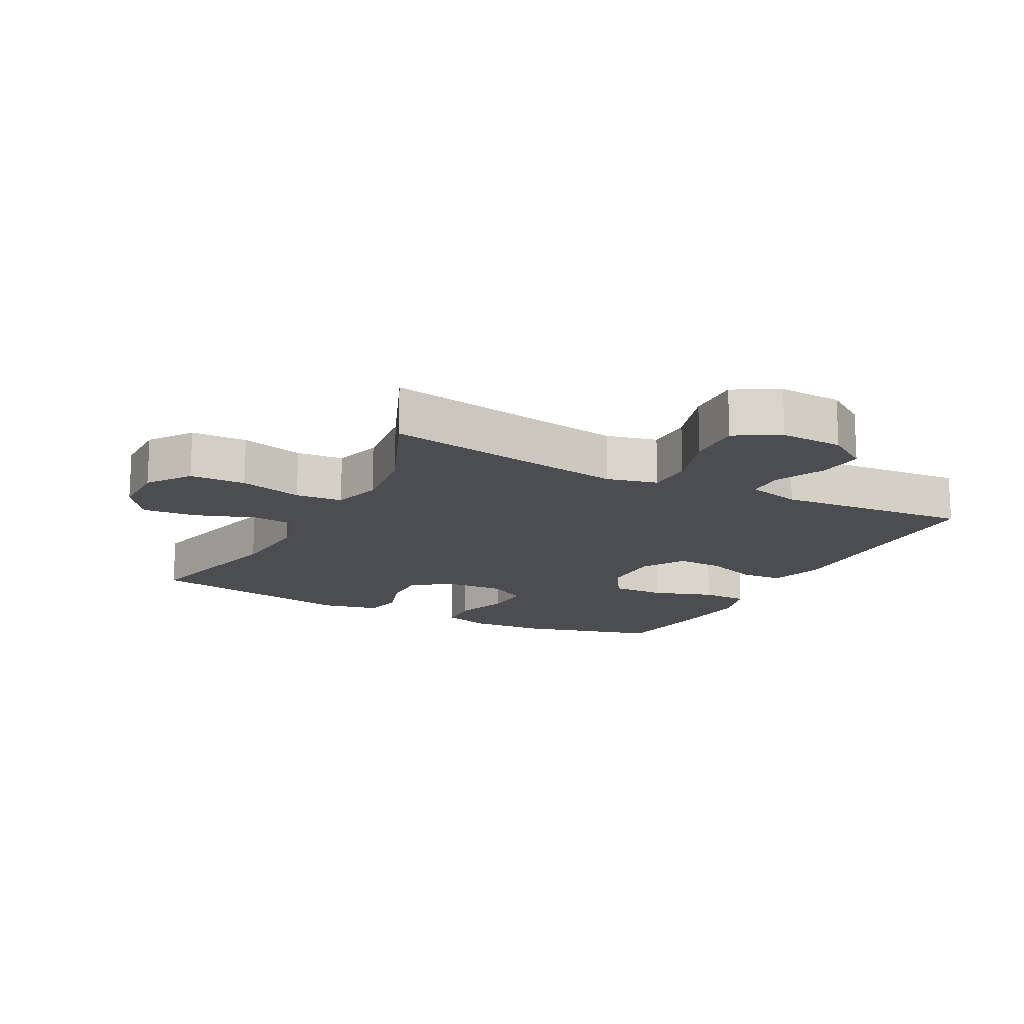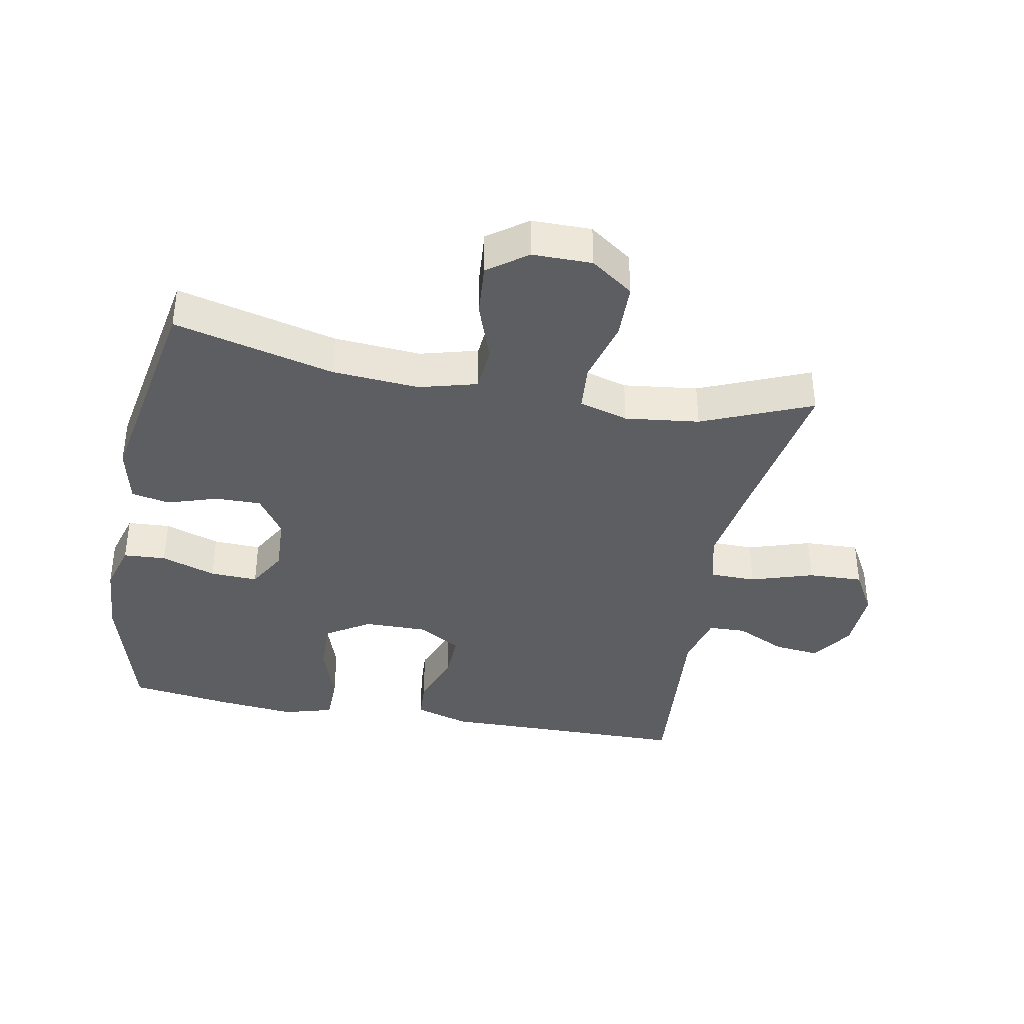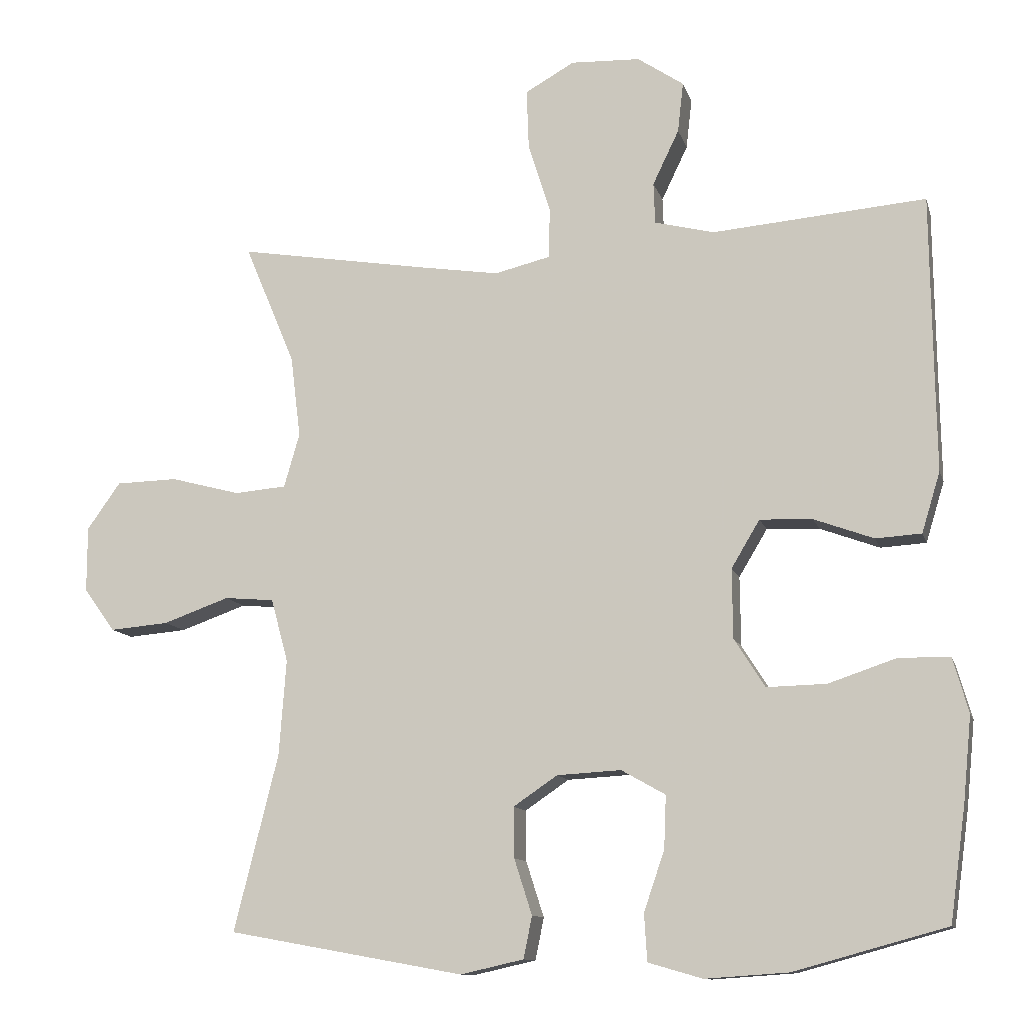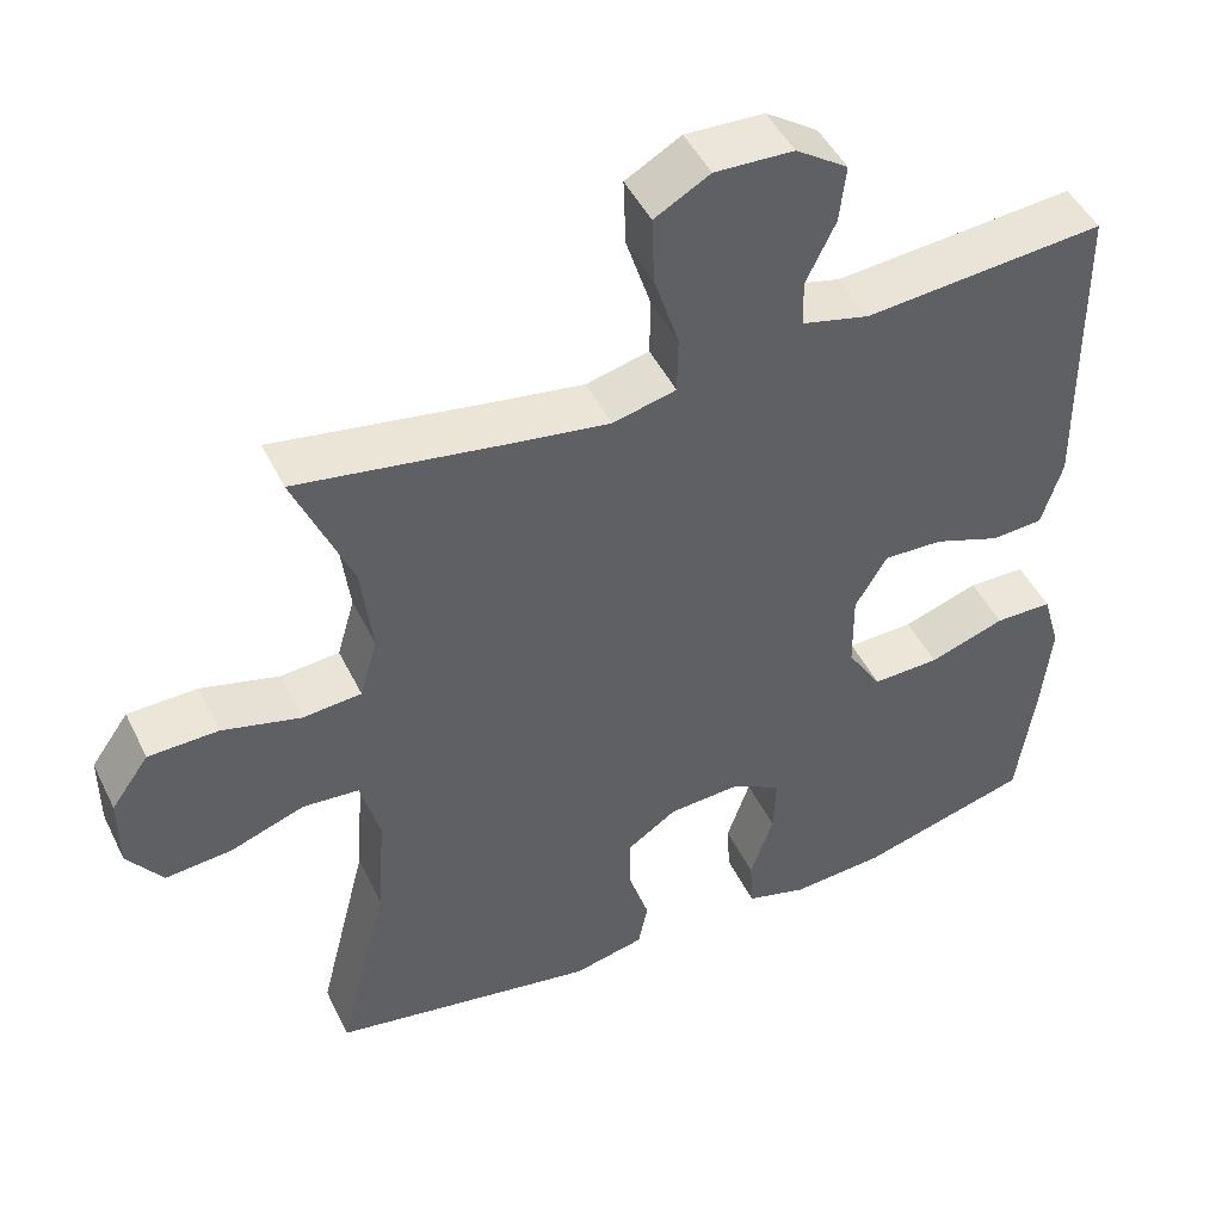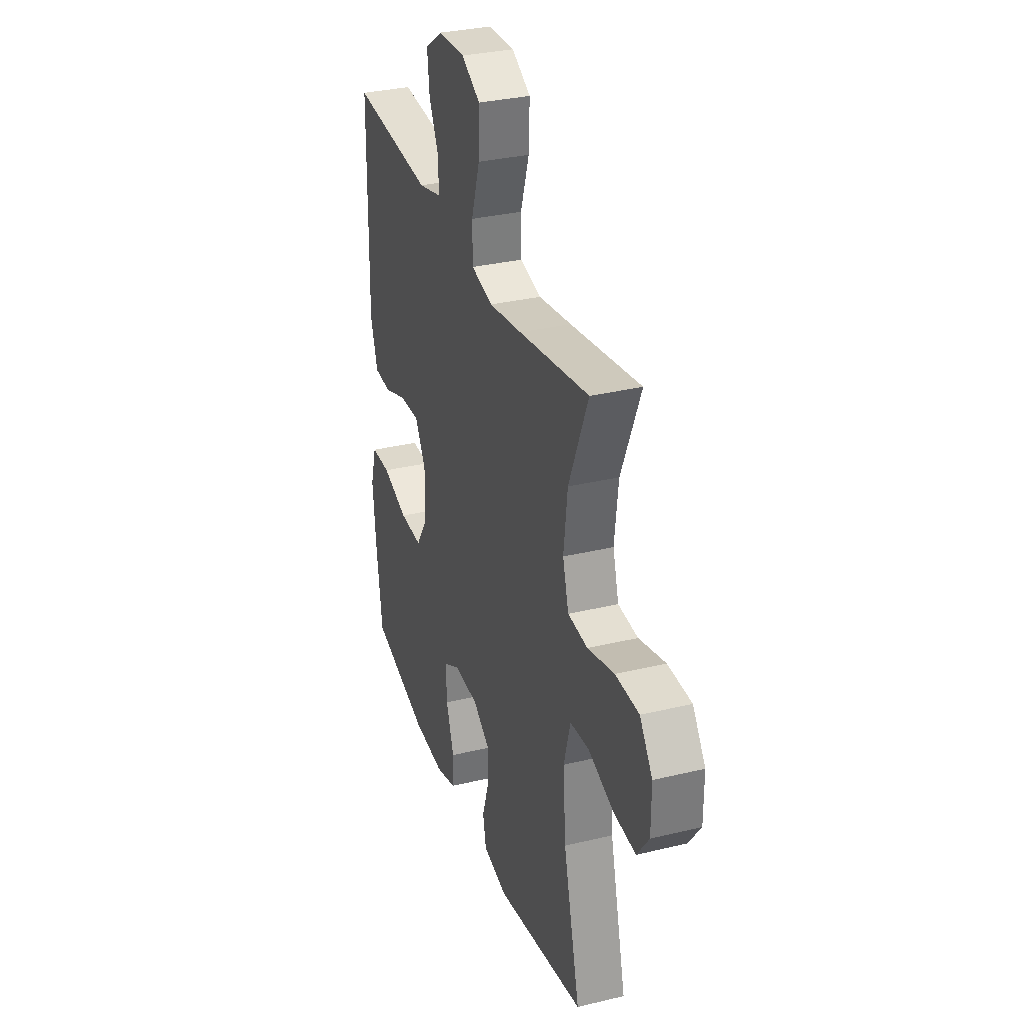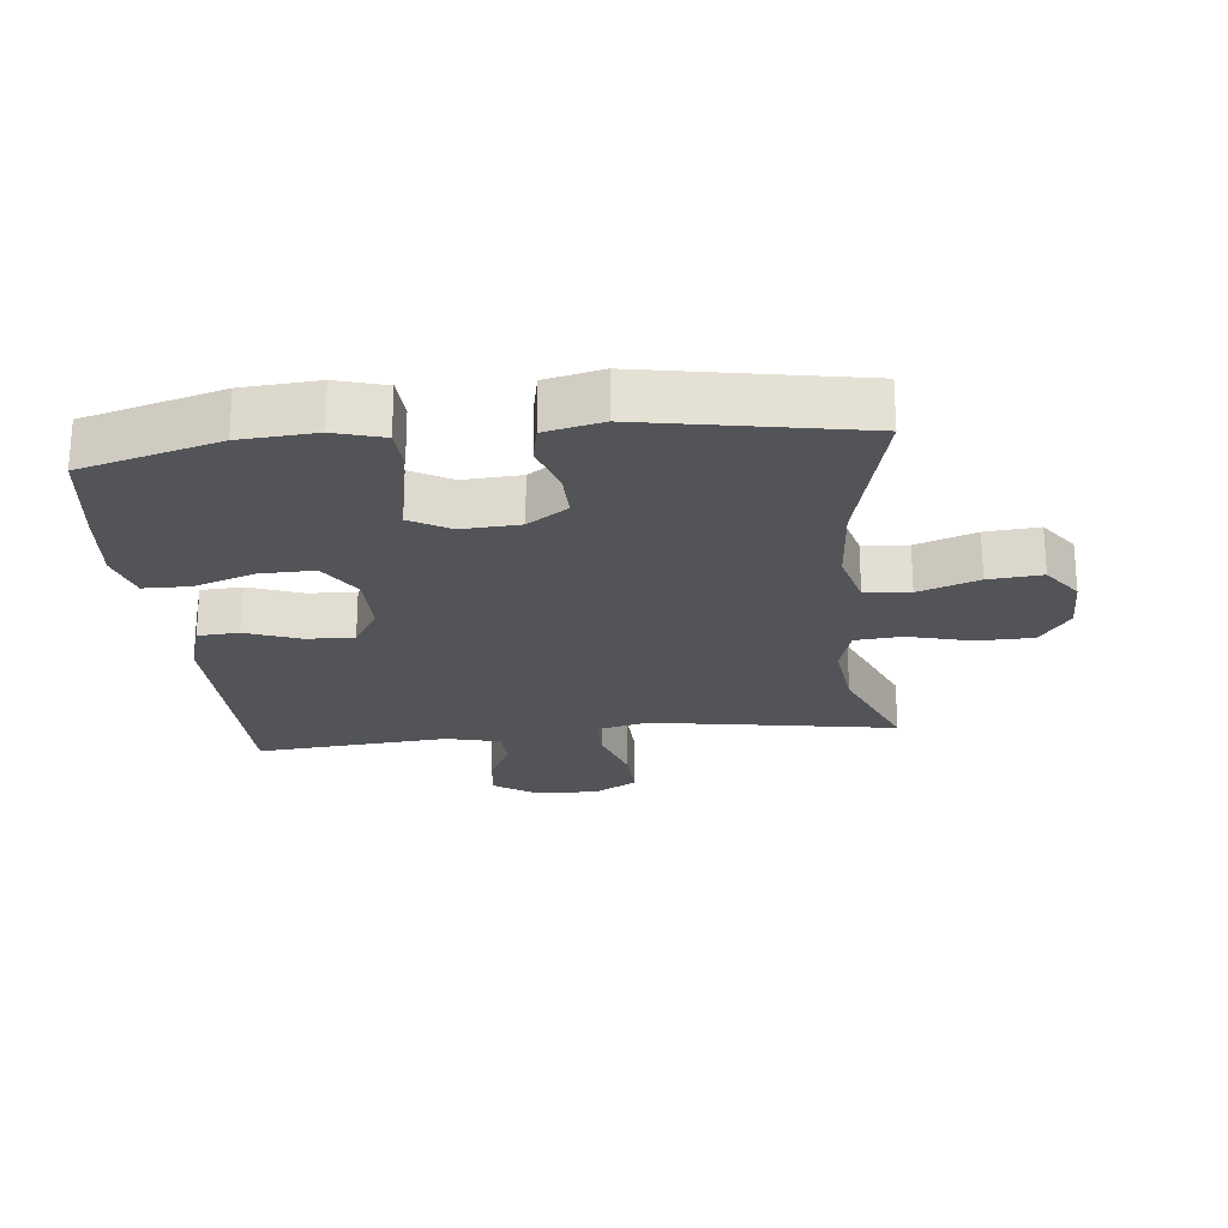
<metadata>
{"format":"obj","ext":"obj","renderer":"f3d","projection":"perspective","resolution":1024,"background":"white","views":[{"elev":-15.6,"azim":-27.5,"up":"+Y"},{"elev":-38.2,"azim":-100.7,"up":"+Y"},{"elev":-11.5,"azim":14.1,"up":"+Z"},{"elev":47.2,"azim":-25.2,"up":"+Z"},{"elev":32.1,"azim":-108.7,"up":"+Z"},{"elev":-23.1,"azim":-174.0,"up":"+Y"}]}
</metadata>
<code>
v 0.5 0.07 -0.5
v 0.286 0.07 -0.559
v 0.169 0.07 -0.567
v 0.093 0.07 -0.545
v 0.089 0.07 -0.479
v 0.118 0.07 -0.394
v 0.121 0.07 -0.32
v 0.059 0.07 -0.285
v -0.031 0.07 -0.29
v -0.093 0.07 -0.332
v -0.092 0.07 -0.403
v -0.067 0.07 -0.481
v -0.079 0.07 -0.54
v -0.168 0.07 -0.56
v -0.5 0.07 -0.5
v -0.438 0.07 -0.252
v -0.428 0.07 -0.117
v -0.452 0.07 -0.028
v -0.522 0.07 -0.022
v -0.615 0.07 -0.055
v -0.698 0.07 -0.062
v -0.742 0.07 -0.001
v -0.742 0.07 0.091
v -0.695 0.07 0.157
v -0.608 0.07 0.159
v -0.51 0.07 0.133
v -0.437 0.07 0.139
v -0.415 0.07 0.215
v -0.429 0.07 0.33
v -0.5 0.07 0.5
v -0.241 0.07 0.457
v -0.119 0.07 0.438
v -0.04 0.07 0.457
v -0.039 0.07 0.529
v -0.07 0.07 0.626
v -0.073 0.07 0.711
v -0.004 0.07 0.75
v 0.094 0.07 0.746
v 0.159 0.07 0.702
v 0.151 0.07 0.631
v 0.114 0.07 0.554
v 0.116 0.07 0.496
v 0.2 0.07 0.475
v 0.5 0.07 0.5
v 0.503 0.07 0.241
v 0.505 0.07 0.111
v 0.479 0.07 0.026
v 0.415 0.07 0.022
v 0.331 0.07 0.053
v 0.257 0.07 0.056
v 0.217 0.07 -0.011
v 0.218 0.07 -0.109
v 0.261 0.07 -0.177
v 0.345 0.07 -0.175
v 0.44 0.07 -0.143
v 0.512 0.07 -0.144
v 0.534 0.07 -0.221
v 0.522 0.07 -0.341
v 0.5 0 -0.5
v 0.286 0 -0.559
v 0.169 0 -0.567
v 0.093 0 -0.545
v 0.089 0 -0.479
v 0.118 0 -0.394
v 0.121 0 -0.32
v 0.059 0 -0.285
v -0.031 0 -0.29
v -0.093 0 -0.332
v -0.092 0 -0.403
v -0.067 0 -0.481
v -0.079 0 -0.54
v -0.168 0 -0.56
v -0.5 0 -0.5
v -0.438 0 -0.252
v -0.428 0 -0.117
v -0.452 0 -0.028
v -0.522 0 -0.022
v -0.615 0 -0.055
v -0.698 0 -0.062
v -0.742 0 -0.001
v -0.742 0 0.091
v -0.695 0 0.157
v -0.608 0 0.159
v -0.51 0 0.133
v -0.437 0 0.139
v -0.415 0 0.215
v -0.429 0 0.33
v -0.5 0 0.5
v -0.241 0 0.457
v -0.119 0 0.438
v -0.04 0 0.457
v -0.039 0 0.529
v -0.07 0 0.626
v -0.073 0 0.711
v -0.004 0 0.75
v 0.094 0 0.746
v 0.159 0 0.702
v 0.151 0 0.631
v 0.114 0 0.554
v 0.116 0 0.496
v 0.2 0 0.475
v 0.5 0 0.5
v 0.503 0 0.241
v 0.505 0 0.111
v 0.479 0 0.026
v 0.415 0 0.022
v 0.331 0 0.053
v 0.257 0 0.056
v 0.217 0 -0.011
v 0.218 0 -0.109
v 0.261 0 -0.177
v 0.345 0 -0.175
v 0.44 0 -0.143
v 0.512 0 -0.144
v 0.534 0 -0.221
v 0.522 0 -0.341
f 54 55 56 57
f 53 54 57 58
f 46 47 48 49
f 45 46 49 50
f 43 44 45 50
f 42 43 50 51
f 38 39 40 41
f 38 41 42
f 37 38 42
f 34 35 36 37
f 33 34 37 42
f 29 30 31
f 28 29 31 32
f 27 28 32 33
f 23 24 25 26
f 23 26 27
f 22 23 27
f 19 20 21 22
f 18 19 22 27
f 17 18 27 33
f 13 14 15 16
f 11 12 13 16
f 10 11 16 17
f 9 10 17 33
f 3 4 5 6
f 3 6 7
f 2 3 7
f 53 58 1 2
f 52 53 2 7
f 51 52 7 8
f 33 42 51
f 8 9 33 51
f 115 114 113 112
f 116 115 112 111
f 107 106 105 104
f 108 107 104 103
f 108 103 102 101
f 109 108 101 100
f 99 98 97 96
f 100 99 96
f 100 96 95
f 95 94 93 92
f 100 95 92 91
f 89 88 87
f 90 89 87 86
f 91 90 86 85
f 84 83 82 81
f 85 84 81
f 85 81 80
f 80 79 78 77
f 85 80 77 76
f 91 85 76 75
f 74 73 72 71
f 74 71 70 69
f 75 74 69 68
f 91 75 68 67
f 64 63 62 61
f 65 64 61
f 65 61 60
f 60 59 116 111
f 65 60 111 110
f 66 65 110 109
f 109 100 91
f 109 91 67 66
f 1 59 60 2
f 2 60 61 3
f 3 61 62 4
f 4 62 63 5
f 5 63 64 6
f 6 64 65 7
f 7 65 66 8
f 8 66 67 9
f 9 67 68 10
f 10 68 69 11
f 11 69 70 12
f 12 70 71 13
f 13 71 72 14
f 14 72 73 15
f 15 73 74 16
f 16 74 75 17
f 17 75 76 18
f 18 76 77 19
f 19 77 78 20
f 20 78 79 21
f 21 79 80 22
f 22 80 81 23
f 23 81 82 24
f 24 82 83 25
f 25 83 84 26
f 26 84 85 27
f 27 85 86 28
f 28 86 87 29
f 29 87 88 30
f 30 88 89 31
f 31 89 90 32
f 32 90 91 33
f 33 91 92 34
f 34 92 93 35
f 35 93 94 36
f 36 94 95 37
f 37 95 96 38
f 38 96 97 39
f 39 97 98 40
f 40 98 99 41
f 41 99 100 42
f 42 100 101 43
f 43 101 102 44
f 44 102 103 45
f 45 103 104 46
f 46 104 105 47
f 47 105 106 48
f 48 106 107 49
f 49 107 108 50
f 50 108 109 51
f 51 109 110 52
f 52 110 111 53
f 53 111 112 54
f 54 112 113 55
f 55 113 114 56
f 56 114 115 57
f 57 115 116 58
f 58 116 59 1

</code>
